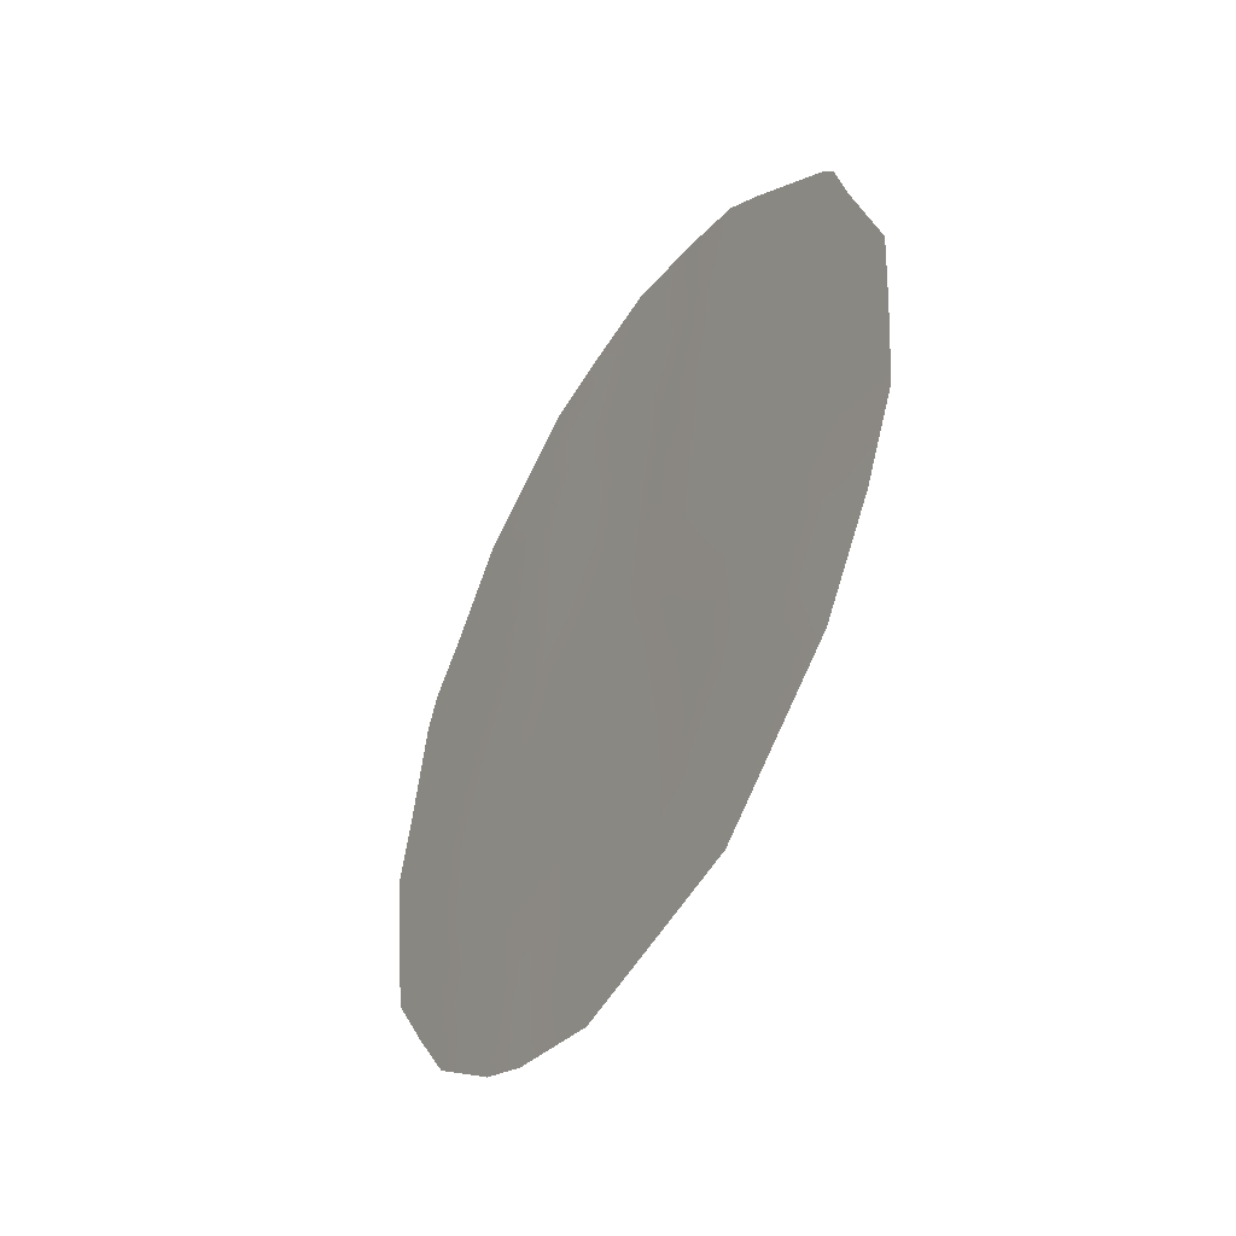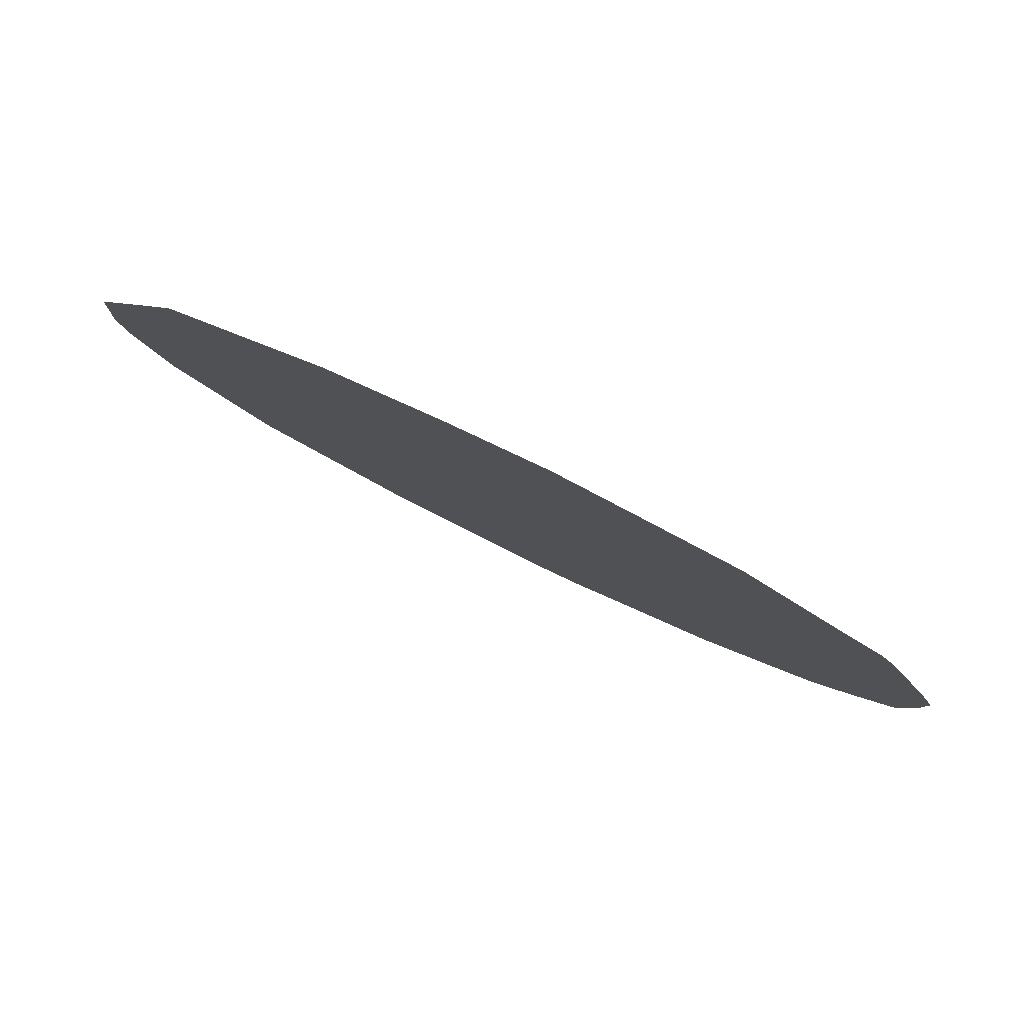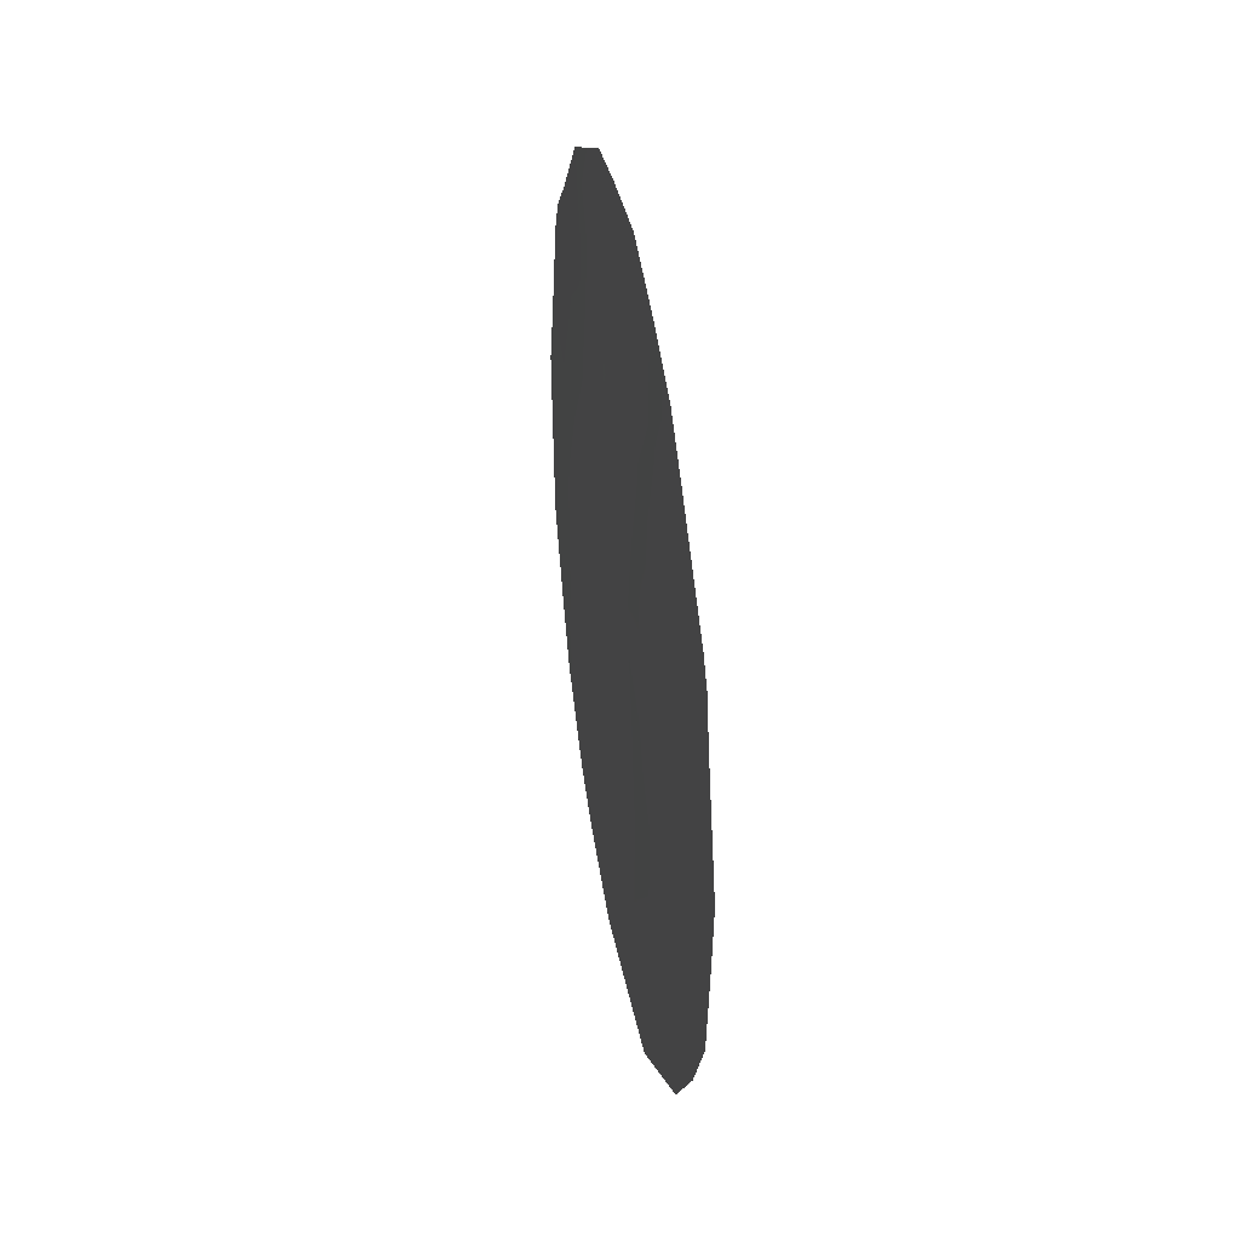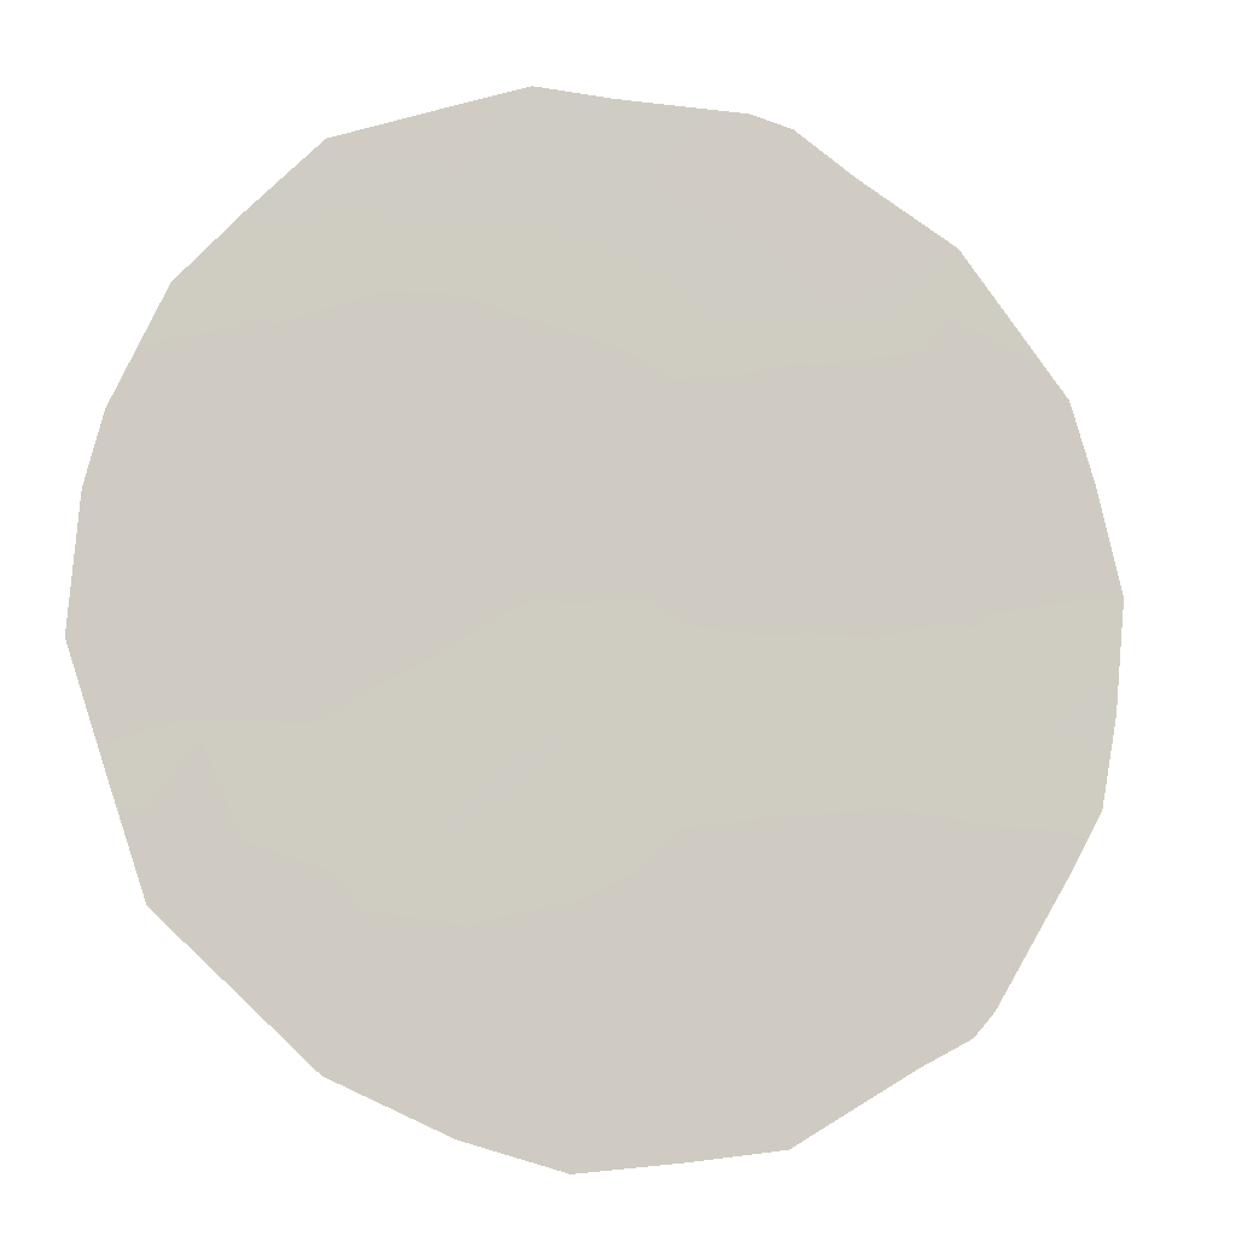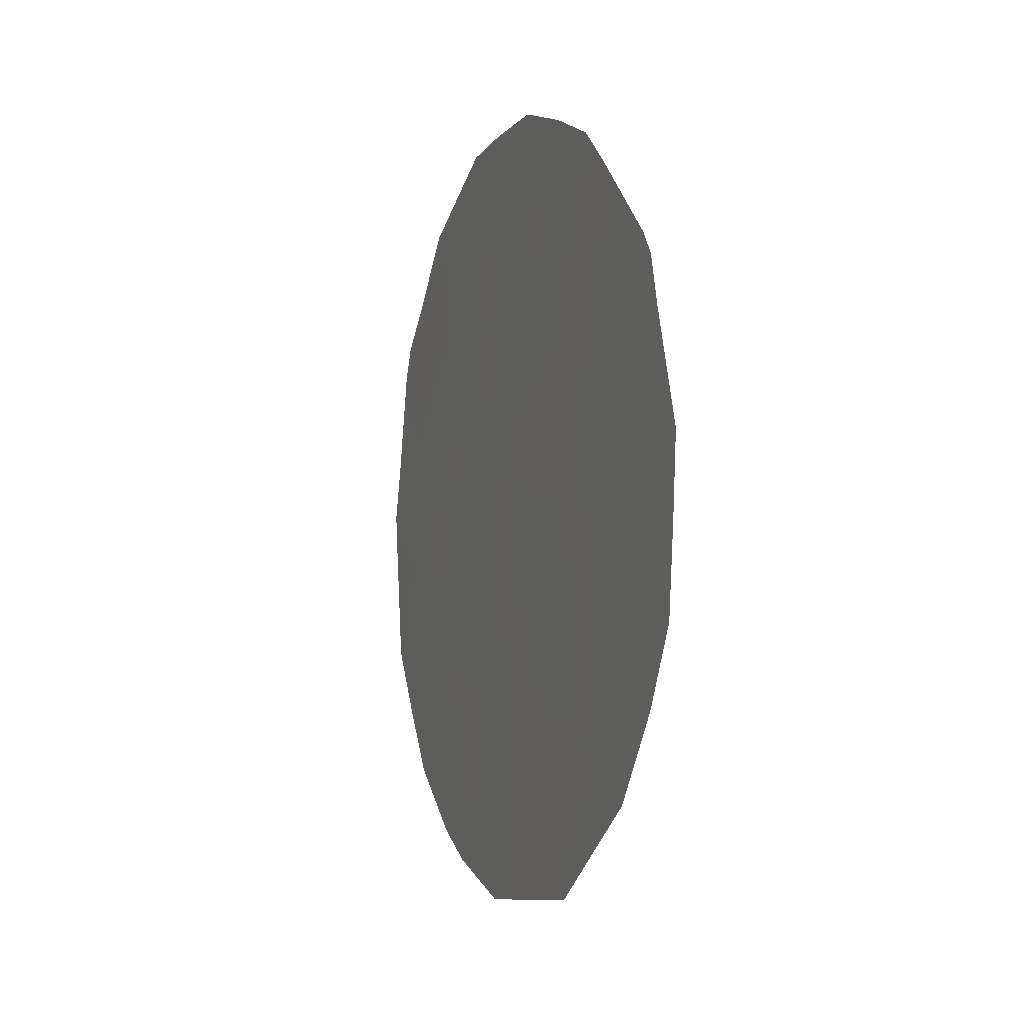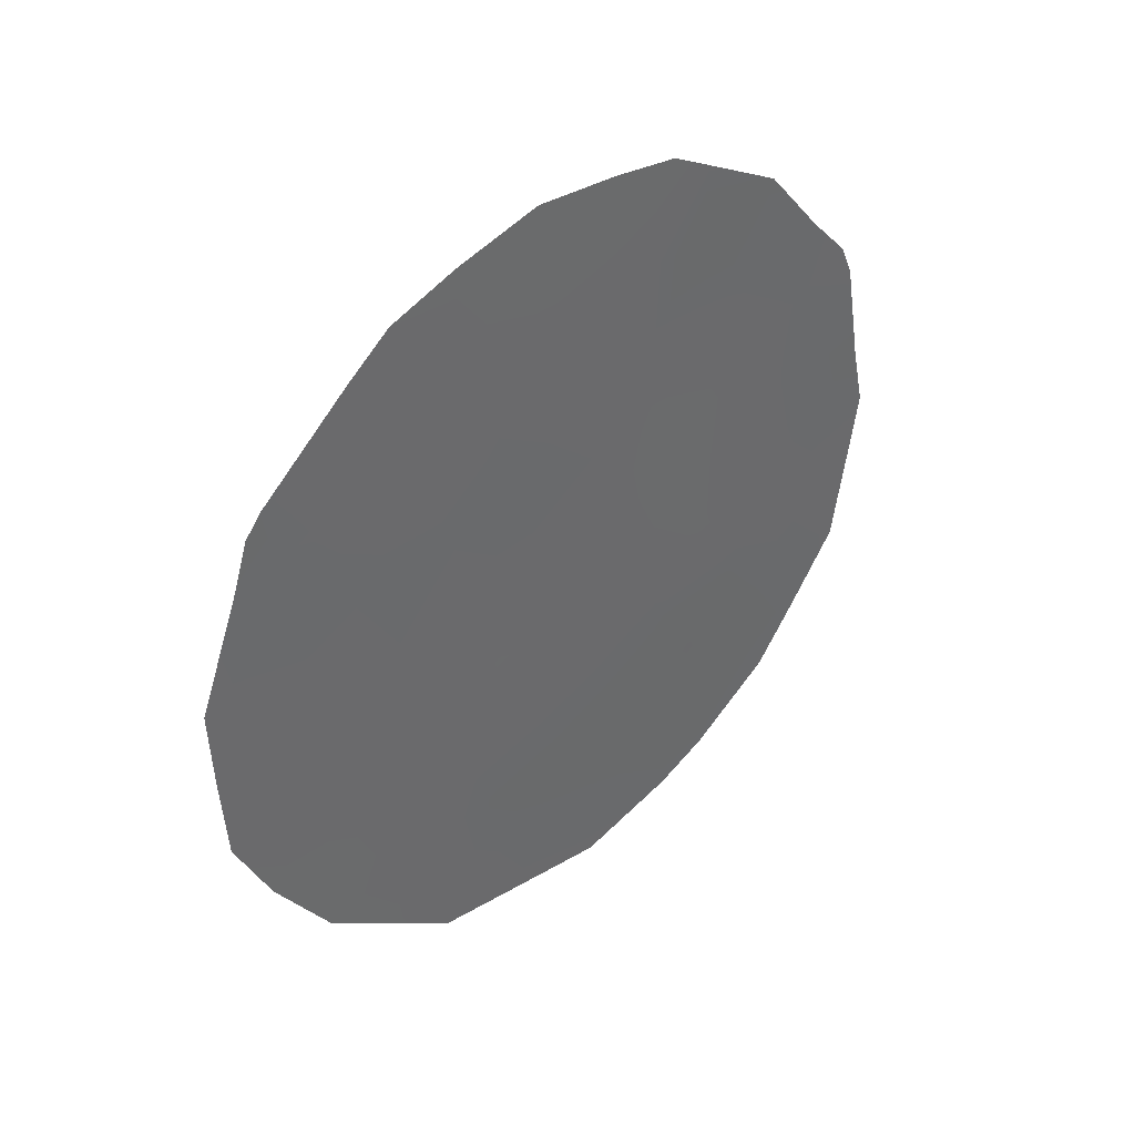
<metadata>
{"format":"obj","ext":"obj","renderer":"f3d","projection":"perspective","resolution":1024,"background":"white","views":[{"elev":-44.9,"azim":-63.8,"up":"+Z"},{"elev":-58.5,"azim":-120.9,"up":"+Y"},{"elev":39.9,"azim":-42.8,"up":"+Z"},{"elev":27.8,"azim":-105.8,"up":"+Y"},{"elev":-0.5,"azim":-53.3,"up":"+Z"},{"elev":39.5,"azim":13.8,"up":"+Z"}]}
</metadata>
<code>
v -74.06 70.01 -10.33
v -73.55 70.62 -3.084
v -74.62 69.13 -8.401
v -71.43 73.98 -8.428
v -71.82 73.35 -6.54
v -73.18 71.22 -4.678
v -74.25 69.6 -4.718
v -73.55 70.75 -8.496
v -72.24 72.68 -4.794
v -72.9 71.77 -10.18
v -72.9 71.69 -6.534
v -72.47 72.39 -8.261
v -74.99 68.5 -6.408
v -73.91 70.16 -6.584
v -73.4 70.84 -2.408
v -70.84 74.84 -7.548
v -70.78 74.93 -6.875
v -70.95 74.7 -8.649
v -72.42 72.53 -10.97
v -73.05 71.57 -11.26
v -74.6 69.18 -10.38
v -75.2 68.13 -4.145
v -75.31 67.98 -4.371
v -71.26 74.26 -9.384
v -71.32 74.06 -4.198
v -71.69 73.48 -3.388
v -74.64 68.98 -3.291
v -74.37 69.39 -2.915
v -72.46 72.3 -2.61
v -72.2 72.7 -2.873
v -72.09 73.04 -10.71
v -74.23 69.76 -10.91
v -70.86 74.78 -6.196
v -75.41 67.84 -4.887
v -75.67 67.46 -6.084
v -71.55 73.83 -10.05
v -71.06 74.45 -4.684
v -75.62 67.57 -7.901
v -70.97 74.59 -5.044
v -73.94 70.03 -2.648
v -73.01 71.57 -8.375
v -73.26 71.2 -9.359
v -72.72 72.02 -9.193
v -71.63 73.66 -7.476
v -71.14 74.39 -7.632
v -71.27 74.18 -6.712
v -73.83 70.33 -9.471
v -74.59 69.1 -5.594
v -74.43 69.36 -6.556
v -74.05 69.92 -5.641
v -74.09 69.92 -8.525
v -74.46 69.39 -9.44
v -73.05 71.44 -5.611
v -72.56 72.21 -5.615
v -72.68 72 -4.696
v -74.89 68.63 -4.675
v -74.57 69.1 -3.928
v -72.75 71.87 -3.667
v -73.36 70.93 -3.798
v -73.06 71.38 -2.986
v -72.88 71.65 -2.493
v -72.26 72.63 -3.731
v -74.92 68.66 -8.954
v -75.04 68.49 -9.754
v -71.37 74.01 -5.798
v -71.98 73.09 -5.559
v -72.39 72.56 -9.968
v -73.96 70.02 -3.697
v -73.71 70.43 -4.698
v -73.48 70.9 -10.33
v -73.67 70.62 -11.08
v -73.75 70.42 -7.553
v -74.27 69.63 -7.539
v -72.71 72.01 -7.417
v -73.24 71.2 -7.504
v -73.55 70.69 -5.625
v -75.11 68.31 -5.444
v -73.41 70.92 -6.568
v -72.37 72.5 -6.5
v -75.11 68.35 -8.147
v -75.4 67.93 -8.773
v -75.65 67.5 -6.943
v -75.31 68.04 -7.173
v -71.94 73.2 -8.281
v -72.22 72.78 -9.05
v -72.16 72.84 -7.387
v -71.85 73.37 -9.434
v -74.79 68.83 -7.423
v -71.44 73.89 -5.036
v -71.86 73.25 -4.359
f 28 68 40
f 41 42 43
f 44 45 46
f 47 70 42
f 10 20 19
f 1 21 32
f 56 22 23
f 4 24 18
f 48 49 50
f 51 52 47
f 53 54 55
f 55 62 58
f 59 58 60
f 60 29 61
f 58 30 29
f 77 48 56
f 87 67 31
f 68 69 59
f 1 32 71
f 51 72 73
f 41 74 75
f 69 50 76
f 72 75 78
f 66 54 79
f 87 31 36
f 89 37 25
f 80 81 63
f 13 35 83
f 34 56 23
f 84 85 87
f 67 85 43
f 79 74 86
f 84 44 86
f 89 65 39
f 89 39 37
f 4 87 24
f 88 73 49
f 76 78 53
f 88 83 80
f 7 68 57
f 40 2 15
f 12 41 43
f 41 8 42
f 43 42 10
f 5 44 46
f 44 4 45
f 17 45 16
f 17 46 45
f 8 47 42
f 47 1 70
f 42 70 10
f 4 18 45
f 16 45 18
f 7 48 50
f 48 13 49
f 50 49 14
f 25 90 89
f 9 90 62
f 26 90 25
f 8 51 47
f 51 3 52
f 47 52 1
f 6 53 55
f 53 11 54
f 55 54 9
f 22 56 57
f 56 7 57
f 28 57 68
f 57 27 22
f 6 55 58
f 55 9 62
f 2 59 60
f 59 6 58
f 30 58 62
f 29 60 58
f 2 60 15
f 61 15 60
f 62 26 30
f 52 3 63
f 52 63 64
f 1 52 21
f 64 21 52
f 5 65 66
f 66 89 90
f 66 90 9
f 77 13 48
f 56 48 7
f 19 67 10
f 67 19 31
f 2 68 59
f 68 7 69
f 59 69 6
f 71 70 1
f 10 70 20
f 71 20 70
f 3 51 73
f 51 8 72
f 73 72 14
f 8 41 75
f 41 12 74
f 75 74 11
f 6 69 76
f 69 7 50
f 76 50 14
f 65 5 46
f 33 46 17
f 33 65 46
f 56 34 77
f 77 35 13
f 35 77 34
f 14 72 78
f 72 8 75
f 78 75 11
f 5 66 79
f 66 9 54
f 79 54 11
f 3 80 63
f 80 38 81
f 63 81 64
f 83 35 82
f 83 82 38
f 4 84 87
f 84 12 85
f 10 67 43
f 67 87 85
f 43 85 12
f 5 79 86
f 79 11 74
f 86 74 12
f 12 84 86
f 84 4 44
f 86 44 5
f 65 33 39
f 87 36 24
f 13 88 49
f 88 3 73
f 49 73 14
f 6 76 53
f 76 14 78
f 53 78 11
f 3 88 80
f 88 13 83
f 80 83 38
f 68 2 40
f 57 28 27
f 65 89 66
f 90 26 62

</code>
